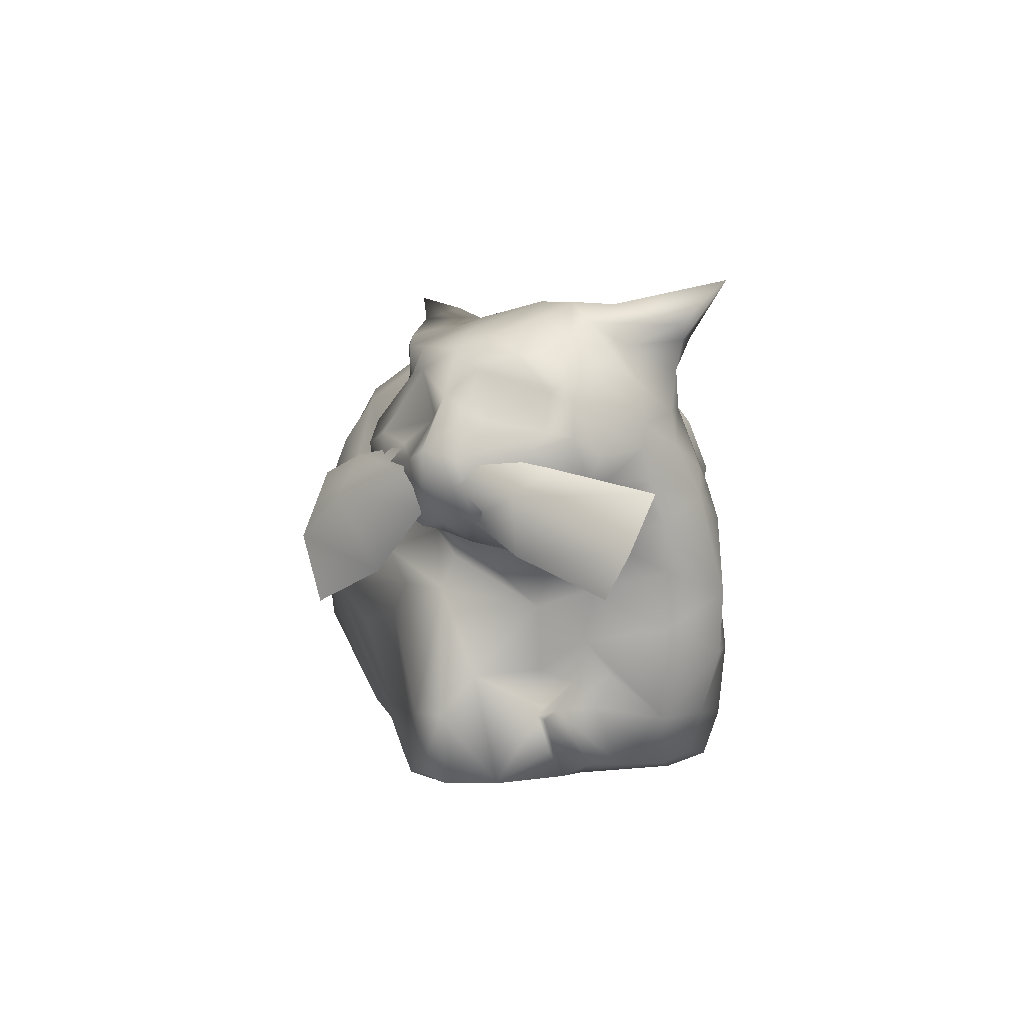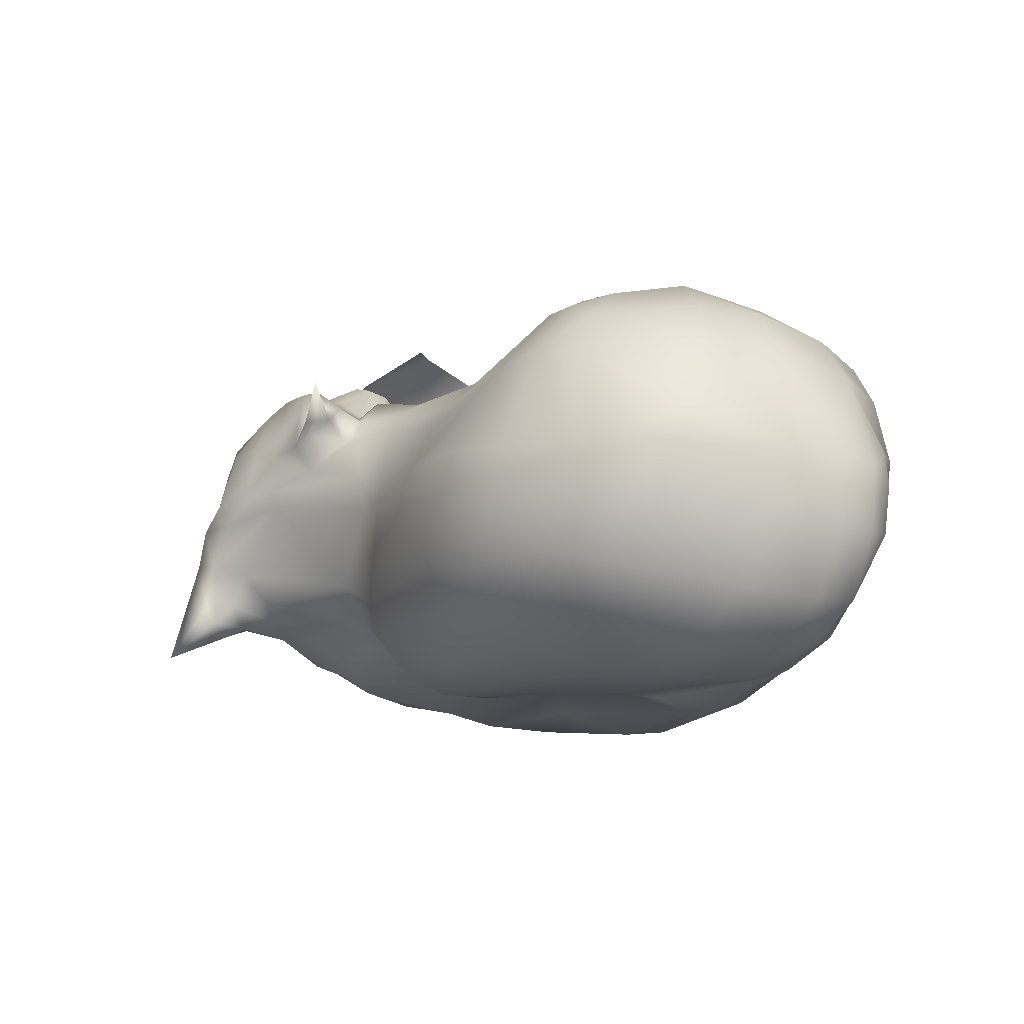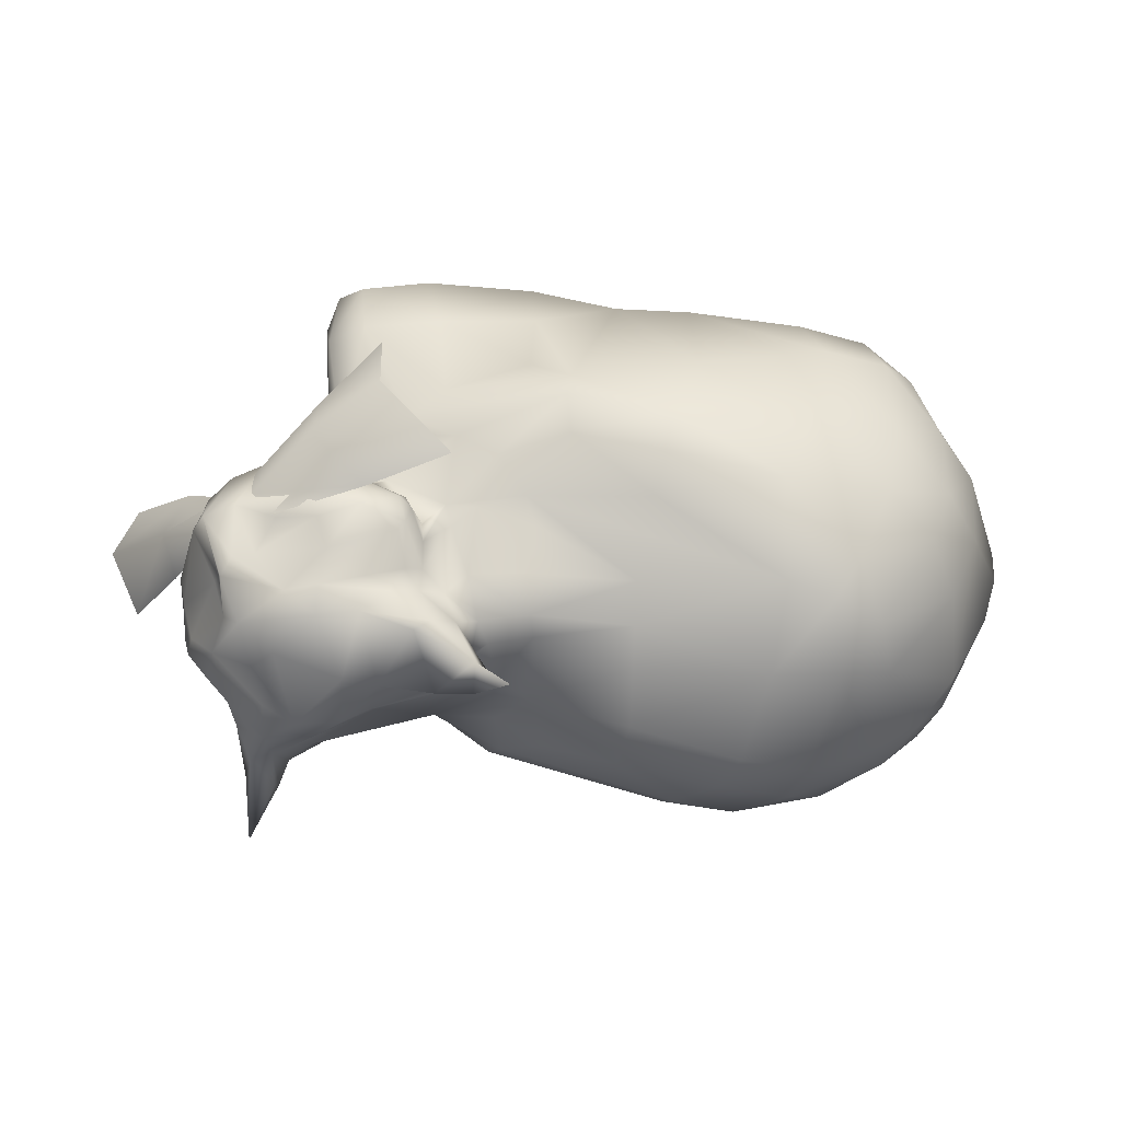
<metadata>
{"format":"obj","ext":"obj","renderer":"f3d","projection":"perspective","resolution":1024,"background":"white","views":[{"elev":8.1,"azim":76.1,"up":"+Y"},{"elev":-22.5,"azim":-125.2,"up":"+Z"},{"elev":49.8,"azim":-176.4,"up":"+Z"}]}
</metadata>
<code>
o dingus
v -6.931 13 -7.533
v -6.931 13 -7.533
v -4.01 11.28 -7.807
v -4.01 11.28 -7.807
v -4.01 11.28 -7.807
v -4.01 11.28 -7.807
v -9.941 9.014 -8.803
v -9.941 9.014 -8.803
v -2.413 12.68 -7.08
v 1.54 10.73 -6.928
v 1.54 10.73 -6.928
v 4.955 10.23 -4.834
v 5.383 9.451 -4.933
v -7.52 15.52 -5.517
v -5.228 14.4 -6.526
v 1.631 12.55 -6.171
v 4.479 11.06 -4.341
v 4.479 11.06 -4.341
v 8.027 10.94 -4.695
v 8.027 10.94 -4.695
v 5.807 8.573 -5.139
v 1.579 8.661 -6.727
v 1.639 6.899 -6.32
v -1.031 6.792 -6.745
v 7.653 6.299 -5.443
v 7.034 4.542 -5.866
v 9.725 4.943 -4.683
v 9.725 4.943 -4.683
v 9.047 2.55 -4.241
v 9.047 2.55 -4.241
v 6.484 1.865 -5.819
v 8.37 0.8921 -4.045
v 8.37 0.8921 -4.045
v 8.37 0.8921 -4.045
v 6.963 12.15 -3.73
v 6.963 12.15 -3.73
v 9.783 7.136 -4.751
v 9.783 7.136 -4.751
v 9.783 7.136 -4.751
v 8.77 9.733 -4.865
v 8.77 9.733 -4.865
v 8.77 9.733 -4.865
v 1.722 13.72 -5.012
v -4.922 15.1 -5.686
v -10.14 4.326 -8.169
v -11.09 5.931 -8.703
v -5.138 6.553 -7.866
v -4.662 4.757 -7.602
v -3.533 2.227 -7.519
v 1.45 4.71 -6.69
v 0.9854 1.778 -7.222
v 6.056 0.17 -5.403
v 6.056 0.17 -5.403
v 0.5731 0.2202 -6.961
v 0.5731 0.2202 -6.961
v 0.5731 0.2202 -6.961
v -4.607 1.891 -7.468
v -9.25 2.017 -7.12
v -11.46 2.006 -6.512
v -11.46 2.006 -6.512
v -13.79 4.822 -7.847
v -13.8 6.471 -8.132
v -13.8 6.471 -8.132
v -12.53 9.346 -8.202
v -12.53 9.346 -8.202
v -3.64 9.153 -7.906
v -15.31 4.559 -6.731
v -15.37 6.312 -6.98
v -12.66 1.83 -5.239
v -10.2 0.9608 -5.697
v -10.2 0.9608 -5.697
v -8.702 0.7959 -6.285
v -4.44 -0.1186 -5.54
v -4.44 -0.1186 -5.54
v -4.617 0.4114 -7.009
v -2.572 -0.09918 -5.561
v -2.572 -0.09918 -5.561
v -2.572 -0.09918 -5.561
v -2.572 -0.09918 -5.561
v -14.61 8.867 -6.886
v -12.71 12.68 -6.329
v -10.41 12.92 -7.304
v -10.41 12.92 -7.304
v -10.75 14.52 -5.657
v -12.94 13.92 -4.227
v -14.32 12.44 -4.399
v -14.07 13.68 -1.948
v -15.02 12.37 -2.607
v -15.97 8.782 -4.797
v -16.8 6.261 -4.74
v -16.79 4.873 -4.728
v -16.26 3.701 -4.354
v -17.3 5.023 -2.387
v -17.28 6.404 -2.287
v -16.77 8.485 -2.254
v -15.29 12.04 -1.224
v -12.65 13.87 1.334
v -12.27 14.84 -2.143
v -9.544 15.94 -3.694
v -16.68 3.751 -2.534
v -14.93 10.8 1.889
v -15.89 8.056 1.879
v -15.96 4.667 1.562
v -16.61 3.804 -1.378
v -14.52 1.625 -1.81
v -13.16 0.4608 -0.2226
v -10.21 0.03795 -0.7422
v -6.029 -0.3056 -0.3871
v -2.012 -0.5222 3.997
v -2.012 -0.5222 3.997
v -10.03 -0.3367 2.168
v -12.93 0.2548 2.079
v -14.41 1.82 2.018
v -14.93 1.759 -0.586
v -6.795 16.37 -2.702
v -5.215 15.8 -4.582
v -9.973 15.95 -1.936
v -10.79 14.67 2.131
v -12.15 13.27 3.316
v -14.04 9.876 3.864
v -14.7 7.637 3.879
v -14.55 4.502 3.755
v -13.52 1.847 3.744
v -11.73 0.4879 4.32
v -12.27 9.19 5.675
v -12.72 5.946 5.437
v -12.41 2.487 5.156
v -10.12 3.197 6.421
v -9.493 6.953 6.919
v -9.247 0.4501 5.023
v -4.999 0.3773 5.449
v -5.427 4.672 7.092
v -8.7 -0.2844 4
v -2.251 0.2348 5.326
v -0.911 6.194 7.656
v -4.601 7.74 7.652
v -8.59 9.653 6.616
v -11.31 11.78 4.972
v -10.51 13.13 4.39
v -4.381 9.237 7.311
v 0.7127 1.686 5.914
v 0.6637 4.89 6.802
v 0.9937 -0.4216 5.434
v 4.247 1.919 5.898
v 3.674 5.844 6.273
v 4.893 7.097 6.032
v -0.8112 7.154 7.69
v -1.043 8.605 7.258
v -4.152 10.59 6.318
v -8.567 11.14 6.042
v 4.896 -0.1472 5.889
v 0.4315 10.34 5.774
v -8.802 12.84 4.835
v 0.9638 -0.767 4.093
v 0.9638 -0.767 4.093
v 5.388 -0.4101 4.992
v 5.388 -0.4101 4.992
v 7.325 0.484 6.018
v 7.009 2.658 6.131
v 1.501 9.116 6.508
v 3.075 8.172 6.358
v 7.377 7.33 5.196
v 8.348 2.832 5.467
v 8.308 0.2889 5.282
v 8.929 0.3307 3.509
v 8.929 0.3307 3.509
v 8.316 4.21 4.199
v 8.533 6.696 1.883
v 7.171 8.45 4.62
v 7.407 9.547 4.925
v 5.404 9.138 4.913
v 5.689 10.58 6.28
v 4.539 10.7 4.933
v 3.191 10.9 5.739
v 9.821 8.72 1.681
v 9.821 8.72 1.681
v 9.821 8.72 1.681
v 9.875 7.504 0.1644
v 9.885 5.65 0.5236
v 8.606 4.389 1.83
v 10.86 9.375 -0.03241
v 10.69 9.316 2.444
v 4.348 12.79 6.935
v 4.232 11.96 6.713
v 4.665 11.73 7.018
v 4.547 11.19 6.354
v 6.736 10.49 6.759
v 8.199 9.702 5.636
v 9.676 9.824 5.593
v 9.55 9.333 4.535
v 10.55 9.182 3.586
v 11.65 10.62 5.061
v 12.16 11.2 3.178
v 11.21 10.11 0.801
v 11.19 11.09 -0.7481
v 10.8 9.941 -2.116
v 10.8 9.941 -2.116
v 10.41 8.085 -2.343
v 10.41 8.085 -2.343
v 10.41 5.992 -2.422
v 10.41 5.992 -2.422
v 9.869 2.598 -2.526
v 9.869 2.598 -2.526
v 9.827 4.325 -0.4825
v 9.925 3.196 0.1251
v 9.417 3.003 1.441
v 9.342 0.8675 -0.9841
v 9.342 0.8675 -0.9841
v 9.15 0.8884 0.0644
v 9.15 0.8884 0.0644
v 9.12 2.616 1.787
v 8.922 0.6722 -2.751
v 8.922 0.6722 -2.751
v 8.922 0.6722 -2.751
v 11.82 12.53 5.59
v 11.3 12.81 6.689
v 7.934 0.1515 0.7761
v 7.934 0.1515 0.7761
v 8.458 1.288 1.434
v 8.533 2.627 1.865
v 8.381 2.889 1.61
v 8.937 3.945 0.6599
v 8.222 15.32 6.015
v 9.453 13.67 5.906
v 10.2 13.91 5.996
v 10.53 14.6 5.72
v 10.77 13.96 4.949
v 11.02 13.73 4.337
v 10.41 15.43 4.576
v 9.735 16.13 5.152
v 10.23 12.41 6.928
v 8.761 12.79 6.811
v 8.544 16.73 4.332
v 6.229 17.03 3.489
v 7.068 16.1 5.743
v 7.116 15.11 6.164
v 6.928 13.87 6.618
v 7.3 13.06 7.279
v 7.836 12.05 7.325
v 9.608 9.966 6.341
v 10.77 10.26 5.878
v 8.035 10.64 7.059
v 6.141 11.77 7.461
v 6.141 11.77 7.461
v 5.826 12.54 7.505
v 4.595 13.23 6.979
v 5.055 16.82 2.953
v 5.565 16.01 5.959
v 5.765 14.95 5.893
v 4.273 14.07 5.98
v 4.73 14.93 5.789
v 3.94 11.71 5.546
v 3.819 12.55 5.639
v 3.76 13.47 5.269
v 3.724 14.62 5.451
v 3.179 15.91 5.522
v 3.772 16.3 5.48
v 3.1 16.9 2.763
v 3.147 16.01 1.954
v 1.99 15.34 3.08
v 1.452 14.9 3.11
v 1.802 14.62 3.993
v 1.278 16.4 3.431
v 0.037 14.05 3.775
v -0.08587 14.37 2.907
v 1.202 14.99 1.313
v 1.755 17.21 3.252
v 0.44 17.56 4.38
v 1.677 16.81 4.538
v 2.49 15.23 4.668
v 2.965 14.04 4.697
v 2.982 11.4 5.18
v 4.262 11.28 4.907
v 2.204 13.61 5.256
v 2.095 10.88 5.641
v 0.2061 12.89 4.619
v 0.03922 11.21 5.189
v -3.589 12.64 4.143
v -3.571 13.68 2.951
v -8.414 14.9 2.106
v -3.591 14.58 1.753
v -3.583 15.65 -0.3419
v 0.01247 14.81 -0.1838
v -3.112 15.89 -2.274
v -0.4705 15.19 -2.385
v 1.24 14.31 -3.956
v 1.38 14.38 -1.905
v 3.653 14.01 -2.435
v 1.327 14.69 -0.007798
v -7.562 16.26 -1.149
v 7.751 16.41 -1.253
v 7.485 15.49 -2.347
v 5.341 16.4 1.017
v 10.85 16.04 3.3
v 10.48 16.55 1.203
v 9.077 17.17 1.931
v 9.081 17.69 0.8089
v 7.942 17.67 1.631
v 7.966 17.66 0.9718
v 6.302 17.32 1.463
v 7.371 17.45 0.6691
v 5.398 16.81 1.582
v 8.961 17.33 -0.7312
v 8.665 16.41 -2.347
v 8.185 14.85 -2.801
v 6.36 12.79 -3.032
v 3.932 13.1 -3.35
v 9.388 16.7 3.517
v 10.22 16.88 -2.781
v 10.16 17.03 0.4835
v 10.23 16.17 -0.901
v 10.7 14.94 -1.12
v 9.67 17.62 -0.5692
v 9.835 16.34 -3.078
v 10.05 18.45 -4.596
v 9.061 17.46 -2.47
v 9.008 17.04 -3.055
v 9.104 15.68 -3.036
v 8.991 13.84 -3.219
v 9.591 11.78 -3.843
v 10.05 10.81 -3.725
v 10.05 10.81 -3.725
v 10.23 12.58 -2.784
v 10.14 13.81 -2.593
v 9.64 15.28 -2.906
v 9.346 16.37 -3.503
v 12.52 12.78 3.227
v 12.35 13.46 2.636
v 12.39 11.61 1.142
v 12.08 11.62 0.4019
v 10.91 11.51 -1.56
v 11.07 12.63 -1.248
v 10.96 13.48 -1.389
v 12.03 15.06 1.824
v 11.21 16.03 1.828
v 11.13 15.03 -0.08646
v 12.33 14.19 1.636
v 12.2 12.55 0.5777
v 12.51 13.25 1.662
v 11.92 14.71 2.319
v 0.8374 -0.3747 -5.449
v 0.8374 -0.3747 -5.449
v 6.13 -0.2406 -3.942
v 6.342 -0.2146 -0.3803
v 0.6829 -0.4158 -0.6947
v 7.845 8.132 7.624
v 5.431 9.135 9.942
v 5.676 6.736 9.385
v 9.698 11.94 7.003
v 8.843 12.69 6.883
v 5.747 12.12 7.862
v 7.608 10.83 8.979
v 10.01 10.64 6.321
v 2.855 11.12 8.631
v 12.73 9.27 3.726
v 15.15 8.113 1.303
v 15.93 9.716 0.7319
v 13.29 11.39 4.02
v 11.08 10.32 4.887
v 11.52 11.58 5.693
v 11.39 12.79 5.163
v 12.87 12.27 2.612
v 14.83 11.55 -0.4937
f 2 3 8
f 2 9 5
f 11 6 9
f 11 12 13
f 14 15 2
f 15 9 2
f 9 15 16
f 16 11 9
f 18 11 16
f 18 12 11
f 18 19 12
f 19 13 12
f 21 13 19
f 13 21 22
f 23 22 21
f 24 22 23
f 25 24 23
f 26 24 25
f 27 26 25
f 26 27 29
f 26 29 31
f 32 31 29
f 23 21 25
f 18 35 19
f 27 25 37
f 25 41 37
f 25 21 41
f 21 19 41
f 17 16 43
f 16 44 43
f 15 44 16
f 15 14 44
f 45 46 47
f 45 47 48
f 49 48 47
f 49 47 24
f 50 49 24
f 26 50 24
f 31 50 26
f 31 51 50
f 51 49 50
f 32 52 31
f 51 31 52
f 51 52 54
f 51 54 49
f 54 57 49
f 49 57 48
f 48 57 58
f 48 58 45
f 59 45 58
f 59 61 45
f 61 46 45
f 61 62 46
f 65 46 62
f 65 8 46
f 47 46 8
f 47 8 66
f 66 24 47
f 24 66 22
f 10 22 66
f 13 22 10
f 66 4 10
f 8 4 66
f 61 67 68
f 69 67 61
f 69 61 60
f 60 71 69
f 72 73 70
f 72 75 73
f 76 73 75
f 76 75 54
f 54 75 57
f 57 75 72
f 57 72 58
f 71 58 72
f 71 59 58
f 61 68 63
f 63 68 80
f 63 80 65
f 65 80 81
f 65 81 83
f 83 81 84
f 81 85 84
f 81 86 85
f 87 85 86
f 87 86 88
f 88 86 89
f 86 81 89
f 89 81 80
f 68 89 80
f 68 90 89
f 67 90 68
f 67 91 90
f 69 92 67
f 91 67 92
f 93 91 92
f 90 91 93
f 90 93 94
f 94 89 90
f 94 95 89
f 88 89 95
f 95 96 88
f 88 96 87
f 96 97 87
f 97 98 87
f 98 85 87
f 98 99 85
f 99 84 85
f 99 14 84
f 82 84 14
f 14 2 82
f 93 92 100
f 96 101 97
f 96 102 101
f 96 95 102
f 102 95 94
f 94 103 102
f 94 93 103
f 103 93 104
f 93 100 104
f 104 100 105
f 105 100 92
f 69 105 92
f 69 106 105
f 69 71 106
f 107 106 71
f 71 74 107
f 108 107 74
f 74 77 108
f 109 108 77
f 109 111 108
f 111 107 108
f 107 111 112
f 107 112 106
f 106 112 113
f 106 113 114
f 114 113 103
f 114 103 104
f 104 105 114
f 114 105 106
f 14 115 116
f 14 99 115
f 99 117 115
f 99 98 117
f 98 118 117
f 98 97 118
f 118 97 119
f 119 97 101
f 119 101 120
f 102 120 101
f 102 121 120
f 103 121 102
f 103 122 121
f 113 122 103
f 113 123 122
f 123 113 112
f 123 112 124
f 124 112 111
f 125 120 121
f 121 126 125
f 122 126 121
f 122 127 126
f 127 122 123
f 124 127 123
f 124 128 127
f 126 127 128
f 126 128 129
f 125 126 129
f 130 131 128
f 132 128 131
f 129 128 132
f 124 130 128
f 133 130 124
f 133 131 130
f 134 131 133
f 134 132 131
f 134 135 132
f 136 132 135
f 129 132 136
f 137 129 136
f 129 137 125
f 137 138 125
f 120 125 138
f 120 138 119
f 139 119 138
f 119 139 118
f 137 136 140
f 141 135 134
f 141 142 135
f 124 111 133
f 109 133 111
f 134 133 109
f 109 143 134
f 141 134 143
f 144 141 143
f 142 141 144
f 142 144 145
f 145 135 142
f 145 146 135
f 146 147 135
f 136 135 147
f 136 147 148
f 140 136 148
f 148 149 140
f 137 140 149
f 137 149 150
f 150 138 137
f 144 143 151
f 148 152 149
f 153 149 152
f 153 150 149
f 109 154 143
f 151 143 154
f 151 154 156
f 158 151 156
f 158 144 151
f 158 159 144
f 159 145 144
f 159 146 145
f 160 147 161
f 146 161 147
f 161 146 162
f 162 146 159
f 162 159 163
f 158 163 159
f 158 164 163
f 158 156 164
f 156 166 164
f 163 164 166
f 163 166 167
f 167 162 163
f 167 168 162
f 162 168 169
f 168 170 169
f 171 169 170
f 171 170 172
f 173 171 172
f 160 161 174
f 168 177 170
f 177 168 178
f 179 178 168
f 168 180 179
f 167 180 168
f 177 178 181
f 182 176 181
f 183 184 185
f 184 186 185
f 185 186 172
f 185 172 187
f 172 188 187
f 172 170 188
f 189 188 190
f 170 190 188
f 190 170 191
f 170 175 191
f 182 191 175
f 190 191 192
f 192 191 193
f 182 193 191
f 193 182 194
f 182 181 194
f 194 181 195
f 181 197 195
f 181 199 197
f 181 178 199
f 201 199 178
f 201 178 179
f 201 179 203
f 203 179 204
f 205 203 204
f 206 205 204
f 205 206 207
f 206 210 207
f 210 206 211
f 207 214 205
f 205 214 203
f 192 215 216
f 192 193 215
f 210 211 217
f 219 217 211
f 166 217 219
f 219 220 166
f 220 167 166
f 220 221 167
f 221 180 167
f 222 180 221
f 222 179 180
f 222 204 179
f 204 222 206
f 222 220 206
f 220 211 206
f 220 219 211
f 222 221 220
f 223 224 225
f 226 223 225
f 226 225 216
f 226 216 227
f 215 227 216
f 215 228 227
f 227 228 229
f 226 227 229
f 226 229 230
f 230 223 226
f 225 231 216
f 225 224 231
f 232 231 224
f 233 234 235
f 233 235 230
f 230 235 223
f 223 235 236
f 237 223 236
f 237 224 223
f 238 224 237
f 232 224 238
f 232 238 239
f 239 231 232
f 239 240 231
f 231 240 216
f 216 240 241
f 241 192 216
f 239 242 240
f 242 239 244
f 239 245 244
f 239 238 245
f 245 238 237
f 246 245 237
f 246 237 236
f 247 248 234
f 234 248 235
f 235 248 249
f 236 235 249
f 250 236 249
f 250 246 236
f 250 183 246
f 245 246 183
f 183 185 245
f 185 243 245
f 243 185 187
f 243 187 242
f 242 187 188
f 242 188 240
f 240 188 189
f 240 189 241
f 190 241 189
f 190 192 241
f 251 249 248
f 251 250 249
f 173 172 186
f 173 186 252
f 252 186 184
f 184 253 252
f 184 183 253
f 183 254 253
f 183 250 254
f 255 254 250
f 251 255 250
f 255 251 256
f 251 248 256
f 248 257 256
f 247 257 248
f 247 258 257
f 247 259 258
f 259 260 258
f 259 261 260
f 260 261 262
f 258 260 263
f 264 261 265
f 261 266 265
f 261 259 266
f 267 263 268
f 267 258 263
f 258 267 269
f 258 269 257
f 269 256 257
f 269 270 256
f 255 256 270
f 255 270 271
f 255 271 254
f 272 254 271
f 254 272 253
f 253 272 174
f 253 174 252
f 252 174 273
f 173 252 273
f 174 173 273
f 171 173 174
f 171 174 161
f 161 162 171
f 169 171 162
f 267 268 269
f 268 263 269
f 269 263 270
f 270 263 260
f 262 270 260
f 271 270 262
f 262 274 271
f 272 271 274
f 272 274 275
f 174 272 275
f 174 275 152
f 174 152 160
f 148 160 152
f 148 147 160
f 264 262 261
f 262 264 274
f 264 276 274
f 276 275 274
f 276 277 275
f 277 152 275
f 277 278 152
f 153 152 278
f 153 278 279
f 153 279 280
f 281 280 279
f 282 280 281
f 283 282 281
f 282 283 284
f 284 283 285
f 286 284 285
f 285 287 286
f 288 286 287
f 277 276 278
f 264 278 276
f 264 279 278
f 265 279 264
f 265 281 279
f 283 281 265
f 265 266 283
f 289 283 266
f 283 289 287
f 283 287 285
f 282 290 280
f 138 150 153
f 138 153 139
f 139 153 280
f 139 280 118
f 117 118 280
f 117 280 290
f 290 115 117
f 115 290 282
f 115 282 284
f 116 115 284
f 286 116 284
f 288 291 292
f 291 288 293
f 294 295 296
f 295 297 296
f 297 298 296
f 299 298 297
f 298 299 300
f 299 301 300
f 300 301 302
f 302 301 293
f 303 293 301
f 291 293 303
f 304 291 303
f 304 292 291
f 292 304 305
f 306 292 305
f 306 307 292
f 288 292 307
f 307 286 288
f 296 308 294
f 296 298 308
f 309 310 311
f 310 312 311
f 310 295 312
f 297 295 310
f 313 297 310
f 303 297 313
f 303 301 297
f 297 301 299
f 310 309 313
f 309 314 315
f 309 315 313
f 316 313 315
f 303 313 316
f 303 316 317
f 304 303 317
f 318 304 317
f 318 305 304
f 305 318 319
f 319 306 305
f 319 36 306
f 36 17 306
f 17 307 306
f 17 43 307
f 307 43 286
f 43 44 286
f 286 44 116
f 116 44 14
f 319 20 36
f 319 320 20
f 322 42 20
f 322 20 320
f 320 323 322
f 323 320 319
f 323 319 324
f 319 325 324
f 318 325 319
f 325 318 326
f 318 317 326
f 326 317 315
f 315 317 316
f 314 326 315
f 314 325 326
f 215 327 328
f 193 327 215
f 327 193 329
f 329 193 194
f 194 330 329
f 194 195 330
f 195 331 330
f 197 331 195
f 331 197 322
f 322 332 331
f 323 332 322
f 332 323 333
f 333 323 324
f 333 324 312
f 325 312 324
f 325 311 312
f 311 325 314
f 309 311 314
f 330 331 332
f 334 295 335
f 336 295 334
f 295 336 312
f 336 333 312
f 337 333 336
f 337 332 333
f 338 332 337
f 332 338 330
f 338 329 330
f 338 339 329
f 327 329 339
f 328 327 339
f 328 339 337
f 340 328 337
f 340 337 334
f 340 334 294
f 334 335 294
f 294 335 295
f 336 334 337
f 337 339 338
f 288 287 289
f 288 289 293
f 266 293 289
f 266 302 293
f 266 259 302
f 302 259 247
f 302 247 300
f 234 300 247
f 234 298 300
f 233 298 234
f 233 308 298
f 230 308 233
f 230 294 308
f 229 294 230
f 229 340 294
f 228 340 229
f 228 328 340
f 228 215 328
f 79 56 341
f 82 7 64
f 82 1 7
f 39 321 196
f 39 40 321
f 198 38 196
f 200 38 198
f 200 28 38
f 202 28 200
f 202 30 28
f 212 30 202
f 212 33 30
f 53 342 55
f 53 343 342
f 34 343 53
f 34 213 343
f 208 343 213
f 208 344 343
f 208 209 344
f 344 209 218
f 218 157 344
f 218 165 157
f 345 344 157
f 345 343 344
f 345 342 343
f 342 345 78
f 345 110 78
f 155 110 345
f 157 155 345
f 346 347 348
f 349 350 351
f 349 351 352
f 353 349 352
f 353 352 346
f 346 352 347
f 352 354 347
f 352 351 354
f 355 356 357
f 355 357 358
f 359 355 358
f 359 358 360
f 360 358 361
f 358 362 361
f 358 363 362
f 358 357 363

</code>
